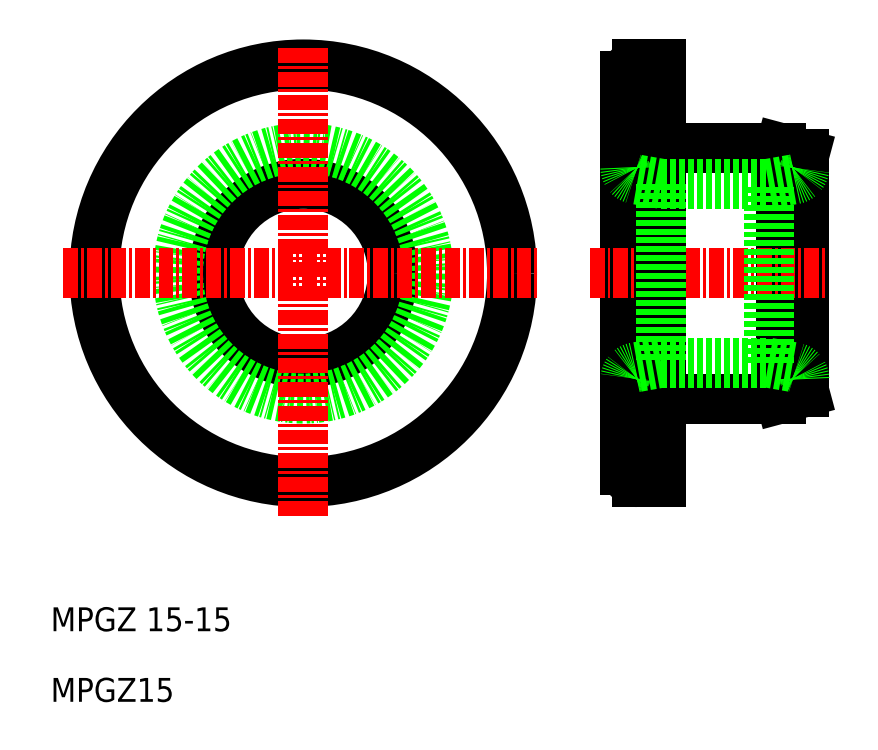
<metadata>
{"format":"dxf","ext":"dxf","renderer":"ezdxf+matplotlib","layout":"modelspace","background":"white","min_lineweight":24,"dpi":150}
</metadata>
<code>
0
SECTION
2
ENTITIES
0
CIRCLE
8
0
10
45.6
20
59.43
30
0
40
7.5
0
CIRCLE
8
0
10
45.6
20
59.43
30
0
40
10.5
0
CIRCLE
8
0
10
45.6
20
59.43
30
0
40
17.5
0
LINE
8
0
10
87.6
20
49.47
30
0
11
87.6
21
69.4
31
0
0
LINE
8
0
10
85.6
20
69.93
30
0
11
85.6
21
48.93
31
0
0
LINE
8
0
10
72.6
20
75.93
30
0
11
72.6
21
42.93
31
0
0
LINE
8
CENTER
10
45.6
20
39.09
30
0
11
45.6
21
78.37
31
0
0
TEXT
8
0
10
24.44
20
29.43
30
0
40
2
1
MPGZ 15-15
0
TEXT
8
0
10
24.44
20
23.52
30
0
40
2
1
MPGZ15
0
LINE
8
CENTER
10
25.48
20
59.43
30
0
11
65.32
21
59.43
31
0
0
ARC
8
0
10
73.6
20
42.93
30
0
40
1
50
180
51
270
0
LINE
8
0
10
76
20
48.93
30
0
11
85.6
21
48.93
31
0
0
LINE
8
CENTER
10
69.6
20
59.43
30
0
11
89.39
21
59.43
31
0
0
LINE
8
0
10
75.6
20
76.93
30
0
11
75.6
21
41.93
31
0
0
LINE
8
0
10
73.6
20
41.93
30
0
11
75.6
21
41.93
31
0
0
ARC
8
0
10
76
20
48.53
30
0
40
0.4
50
90
51
180
0
LINE
8
0
10
87.6
20
49.47
30
0
11
85.6
21
48.93
31
0
0
LINE
8
0
10
85.6
20
69.93
30
0
11
76
21
69.93
31
0
0
ARC
8
0
10
73.6
20
75.93
30
0
40
1
50
90
51
180
0
ARC
8
0
10
76
20
70.33
30
0
40
0.4
50
180
51
270
0
LINE
8
0
10
73.6
20
76.93
30
0
11
75.6
21
76.93
31
0
0
LINE
8
0
10
87.6
20
69.4
30
0
11
85.6
21
69.93
31
0
0
LINE
8
0
10
75.6
20
66.93
30
0
11
84.6
21
66.93
31
0
0
ARC
8
0
10
73.6
20
68.3
30
0
40
1
50
180
51
260
0
LINE
8
0
10
75.6
20
66.93
30
0
11
73.43
21
67.32
31
0
0
ARC
8
0
10
86.6
20
68.3
30
0
40
1
50
280
51
0
0
LINE
8
0
10
84.6
20
66.93
30
0
11
86.78
21
67.32
31
0
0
LINE
8
0
10
75.6
20
66.93
30
0
11
75.6
21
51.93
31
0
0
LINE
8
0
10
84.6
20
51.93
30
0
11
84.6
21
66.93
31
0
0
LINE
8
0
10
75.6
20
51.93
30
0
11
84.6
21
51.93
31
0
0
ARC
8
0
10
73.6
20
50.57
30
0
40
1
50
100
51
180
0
LINE
8
0
10
75.6
20
51.93
30
0
11
73.43
21
51.55
31
0
0
ARC
8
0
10
86.6
20
50.57
30
0
40
1
50
0
51
80
0
LINE
8
0
10
84.6
20
51.93
30
0
11
86.78
21
51.55
31
0
0
ENDSEC
0
EOF

</code>
